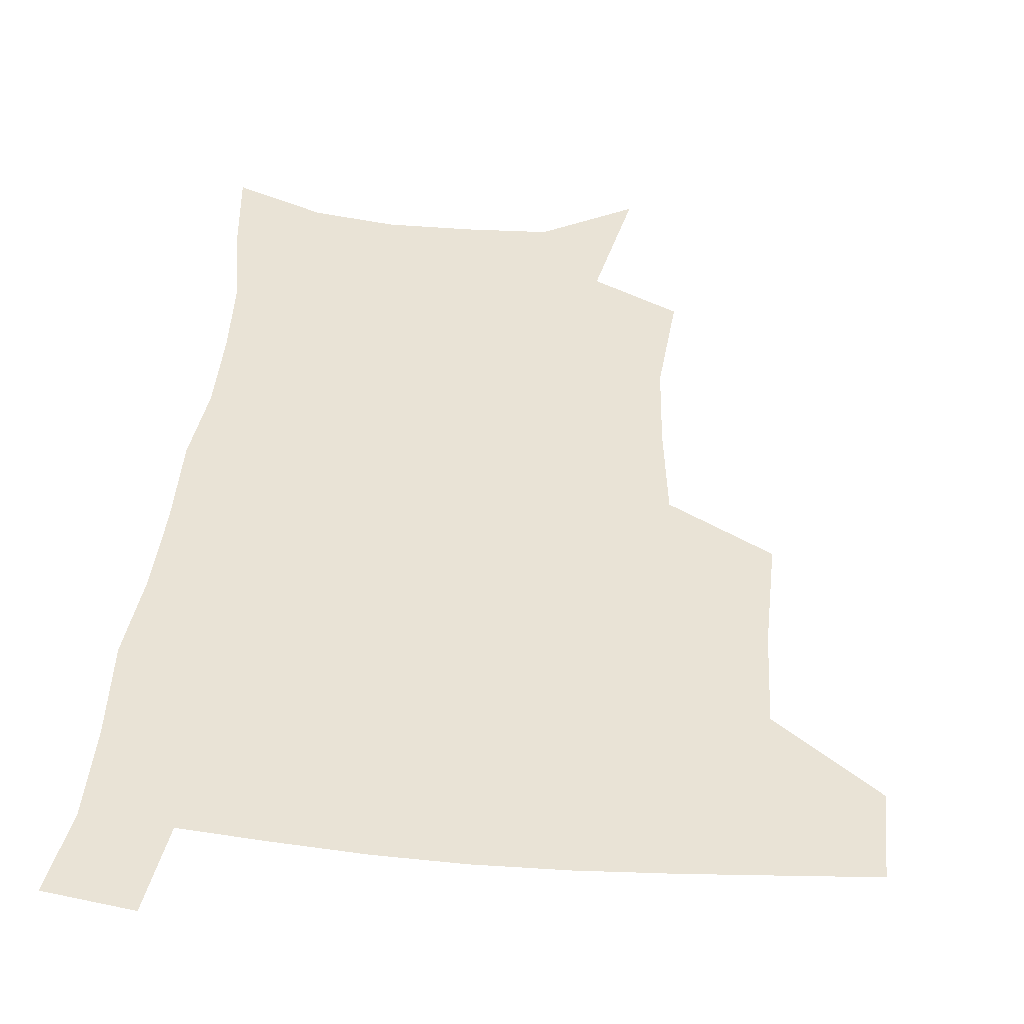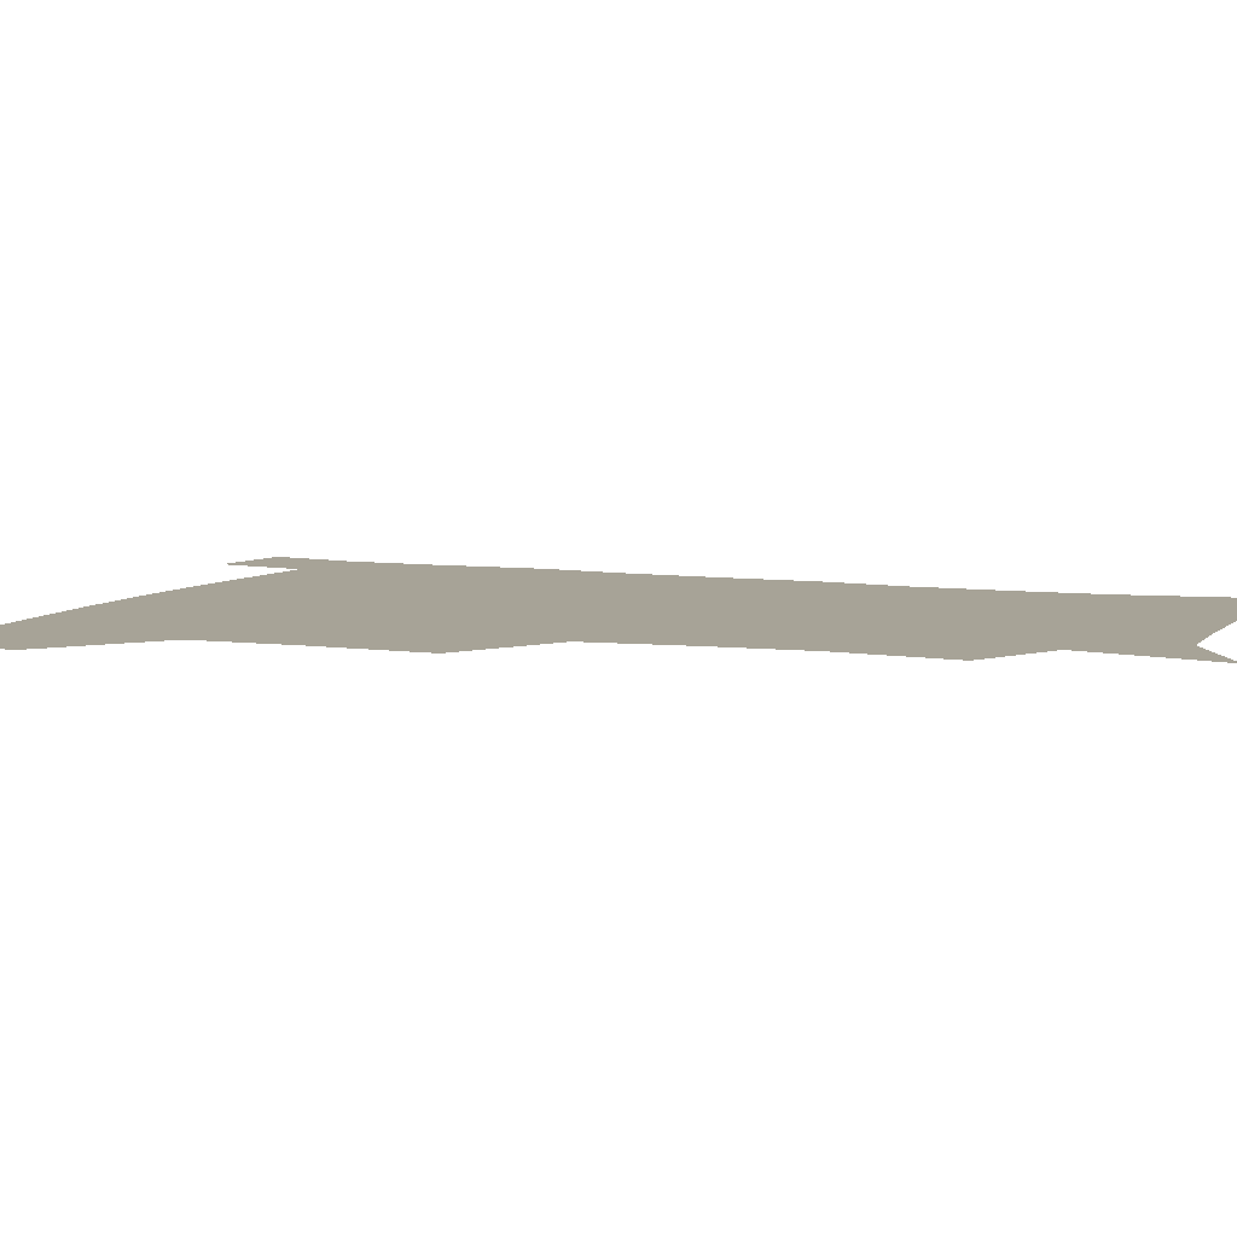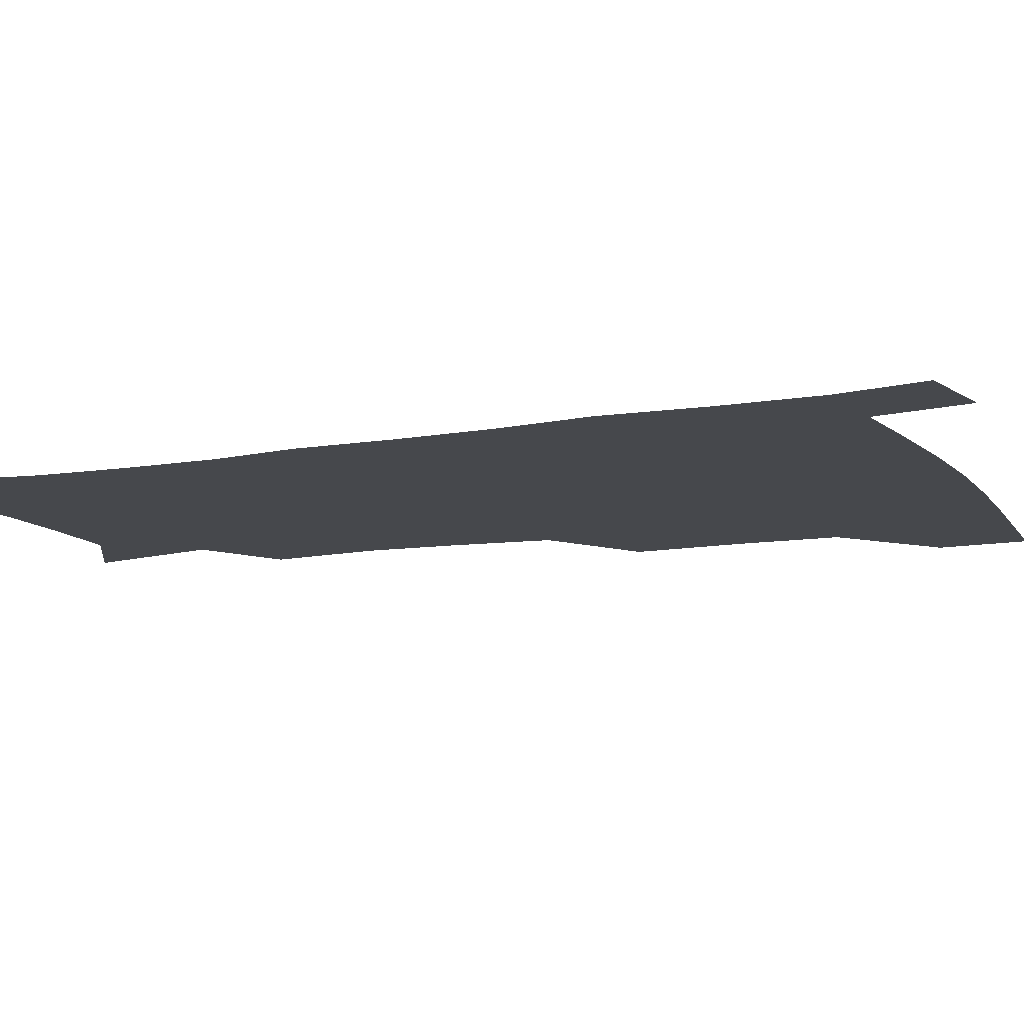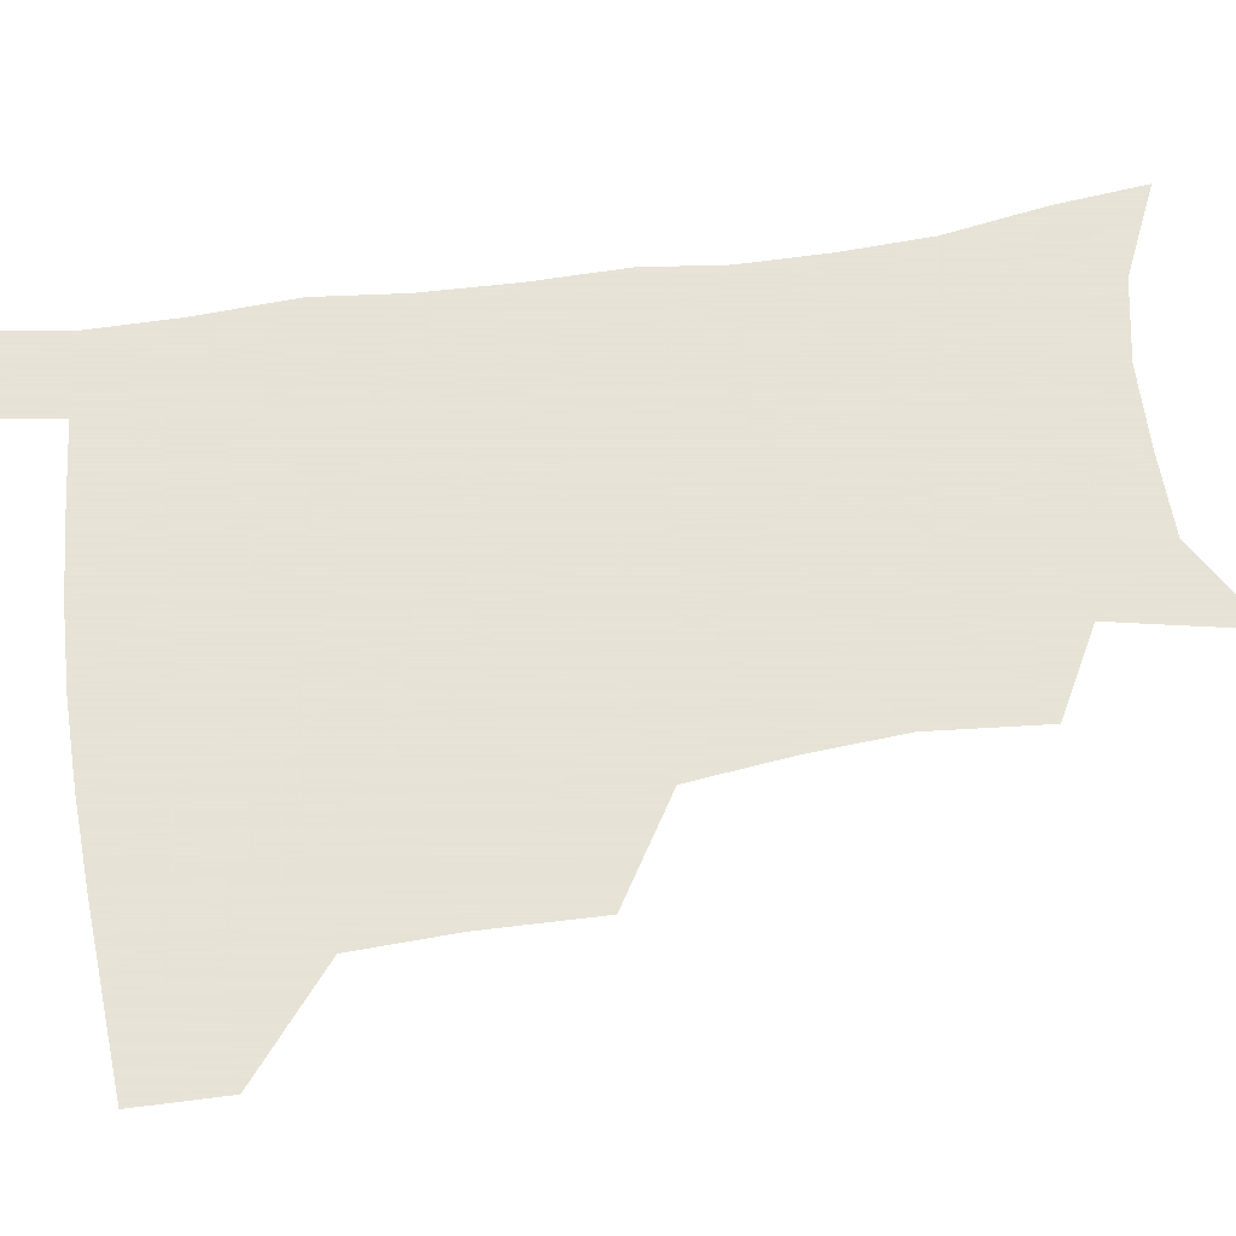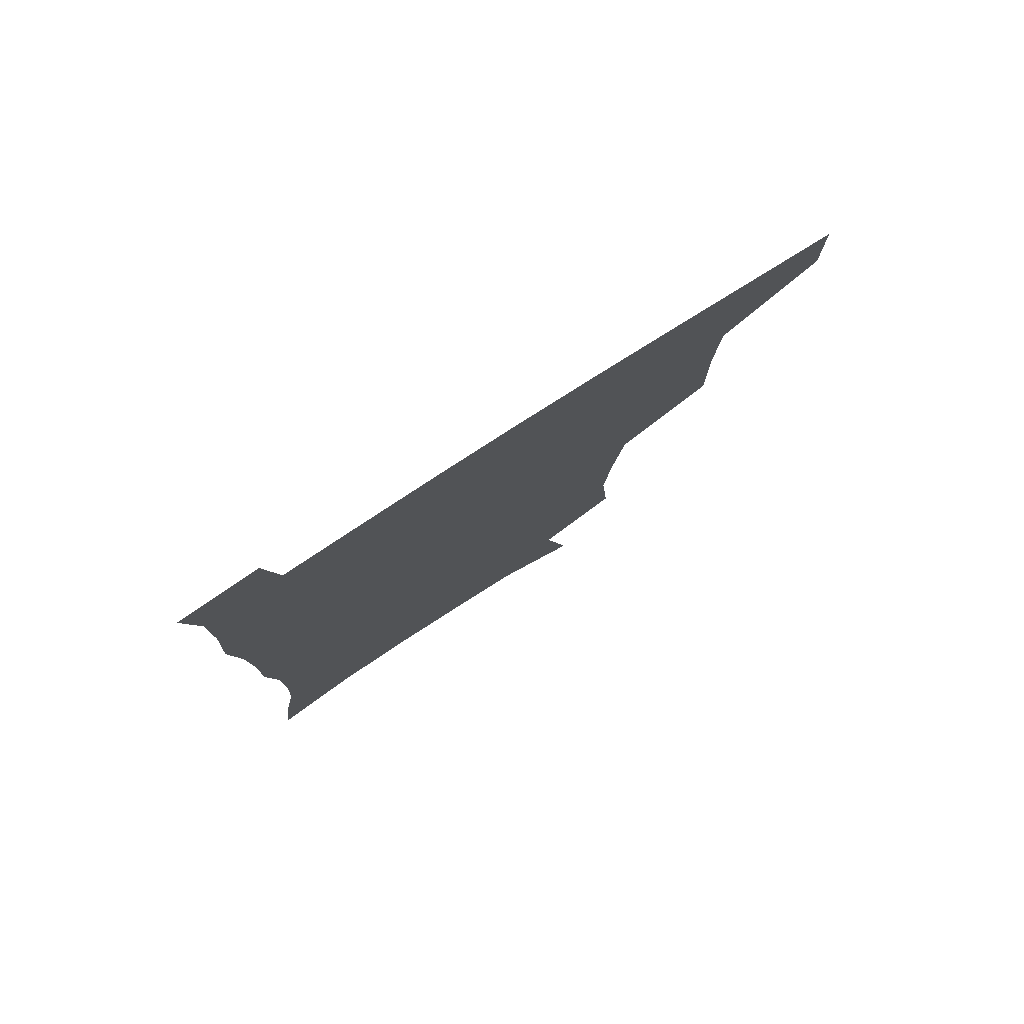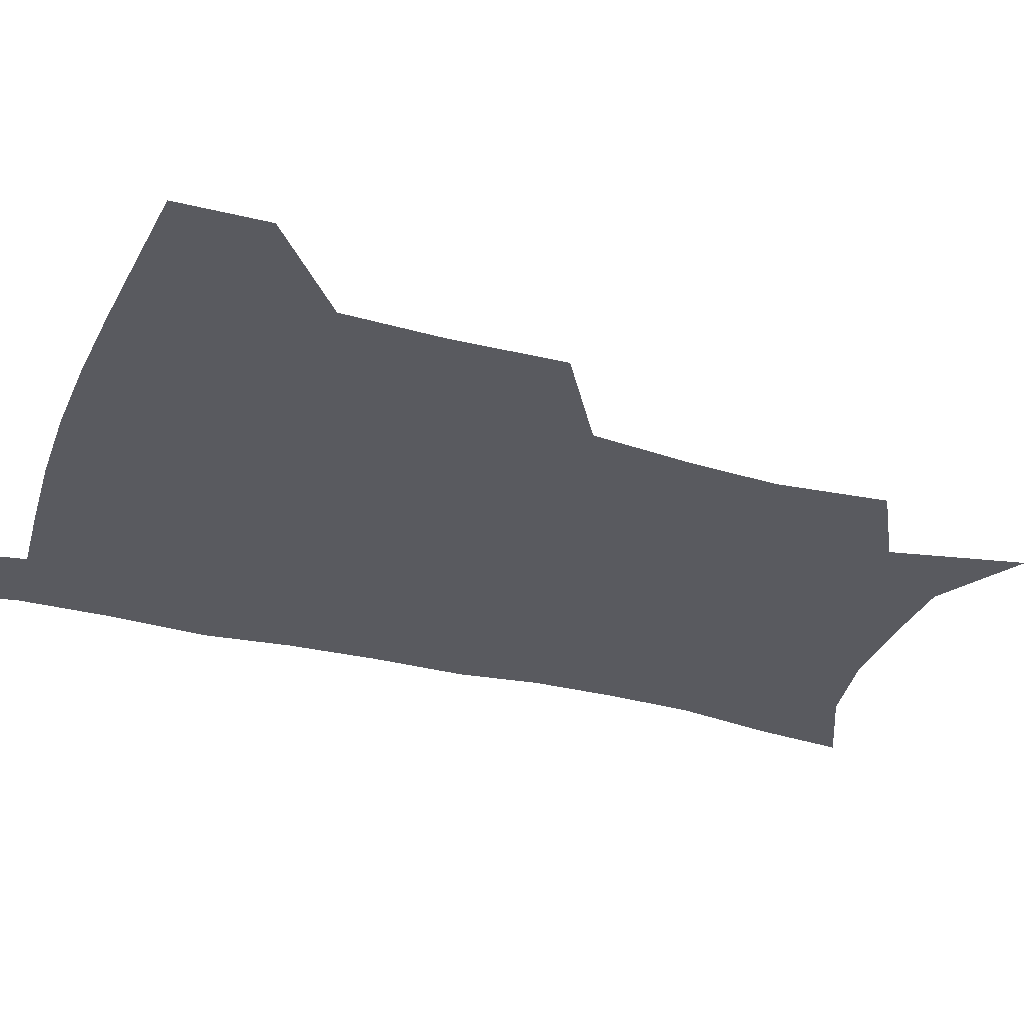
<metadata>
{"format":"obj","ext":"obj","renderer":"f3d","projection":"perspective","resolution":1024,"background":"white","views":[{"elev":42.1,"azim":-174.6,"up":"+Z"},{"elev":6.7,"azim":-67.3,"up":"+Z"},{"elev":-11.2,"azim":113.6,"up":"+Z"},{"elev":62.8,"azim":-98.0,"up":"+Z"},{"elev":80.0,"azim":147.4,"up":"+Y"},{"elev":-31.9,"azim":-109.8,"up":"+Z"}]}
</metadata>
<code>
v 481.9 477.1 0
v 482.3 507.7 0
v 516.8 376.2 0
v 517.5 415.3 0
v 516.2 449.3 0
v 515.1 480 0
v 512.5 510 0
v 554.4 250.9 0
v 557.5 289.6 0
v 555.2 321.4 0
v 551.1 355.4 0
v 549 391.8 0
v 546.7 422.1 0
v 546.4 453.4 0
v 544.6 482.1 0
v 542 512.1 0
v 574.3 188.4 0
v 583.4 235.2 0
v 582.5 268.2 0
v 583.3 306.2 0
v 580.4 335.5 0
v 577.7 366.1 0
v 576.9 399.2 0
v 576.2 428.7 0
v 575.5 456.2 0
v 574.4 483.2 0
v 571.2 513.6 0
v 605.4 206.6 0
v 608.2 243.7 0
v 607 274.5 0
v 606.5 312.1 0
v 604.8 341.3 0
v 603.6 373 0
v 602.9 402.3 0
v 602.7 430.6 0
v 602.5 457.4 0
v 602.4 484.1 0
v 600.2 514.2 0
v 634.1 207.5 0
v 632.8 246.9 0
v 631.5 280.2 0
v 630.1 313.3 0
v 629 345.4 0
v 628.5 374 0
v 628.2 403.4 0
v 628.3 432.9 0
v 629.1 457.8 0
v 629.8 484.2 0
v 629.1 513.3 0
v 663.2 207.1 0
v 658.6 243.7 0
v 655.8 278.3 0
v 653.6 312.9 0
v 653.3 342.6 0
v 653.6 370.9 0
v 654.1 399.6 0
v 653.8 429.9 0
v 655.1 457 0
v 656.6 483.8 0
v 658.9 511.1 0
v 691.8 202.2 0
v 684.3 240 0
v 680.9 273 0
v 679.9 303.6 0
v 678.8 335.2 0
v 679.3 364.8 0
v 679.8 394.8 0
v 680.4 424.6 0
v 682.3 452.8 0
v 683.3 481.6 0
v 686.9 508.6 0
v 691.2 539.6 0
v 723.1 188.2 0
v 719.7 219.4 0
v 713.7 254.1 0
v 712.2 284.5 0
v 712.1 315 0
v 715.2 343.3 0
v 714.5 376.4 0
v 715.3 408.5 0
v 718.2 438.9 0
v 716.1 473.2 0
v 715.9 506.3 0
v 720.5 535 0
f 5 6 1
f 1 6 2
f 6 7 2
f 11 12 3
f 3 12 4
f 12 13 4
f 4 13 5
f 13 14 5
f 5 14 6
f 14 15 6
f 6 15 7
f 15 16 7
f 18 19 8
f 8 19 9
f 19 20 9
f 9 20 10
f 20 21 10
f 10 21 11
f 21 22 11
f 11 22 12
f 22 23 12
f 12 23 13
f 23 24 13
f 13 24 14
f 24 25 14
f 14 25 15
f 25 26 15
f 15 26 16
f 26 27 16
f 17 28 18
f 28 29 18
f 18 29 19
f 29 30 19
f 19 30 20
f 30 31 20
f 20 31 21
f 31 32 21
f 21 32 22
f 32 33 22
f 22 33 23
f 33 34 23
f 23 34 24
f 34 35 24
f 24 35 25
f 35 36 25
f 25 36 26
f 36 37 26
f 26 37 27
f 37 38 27
f 28 39 29
f 39 40 29
f 29 40 30
f 40 41 30
f 30 41 31
f 41 42 31
f 31 42 32
f 42 43 32
f 32 43 33
f 43 44 33
f 33 44 34
f 44 45 34
f 34 45 35
f 45 46 35
f 35 46 36
f 46 47 36
f 36 47 37
f 47 48 37
f 37 48 38
f 48 49 38
f 39 50 40
f 50 51 40
f 40 51 41
f 51 52 41
f 41 52 42
f 52 53 42
f 42 53 43
f 53 54 43
f 43 54 44
f 54 55 44
f 44 55 45
f 55 56 45
f 45 56 46
f 56 57 46
f 46 57 47
f 57 58 47
f 47 58 48
f 58 59 48
f 48 59 49
f 59 60 49
f 50 61 51
f 61 62 51
f 51 62 52
f 62 63 52
f 52 63 53
f 63 64 53
f 53 64 54
f 64 65 54
f 54 65 55
f 65 66 55
f 55 66 56
f 66 67 56
f 56 67 57
f 67 68 57
f 57 68 58
f 68 69 58
f 58 69 59
f 69 70 59
f 59 70 60
f 70 71 60
f 61 73 62
f 73 74 62
f 62 74 63
f 74 75 63
f 63 75 64
f 75 76 64
f 64 76 65
f 76 77 65
f 65 77 66
f 77 78 66
f 66 78 67
f 78 79 67
f 67 79 68
f 79 80 68
f 68 80 69
f 80 81 69
f 69 81 70
f 81 82 70
f 70 82 71
f 82 83 71
f 71 83 72
f 83 84 72

</code>
